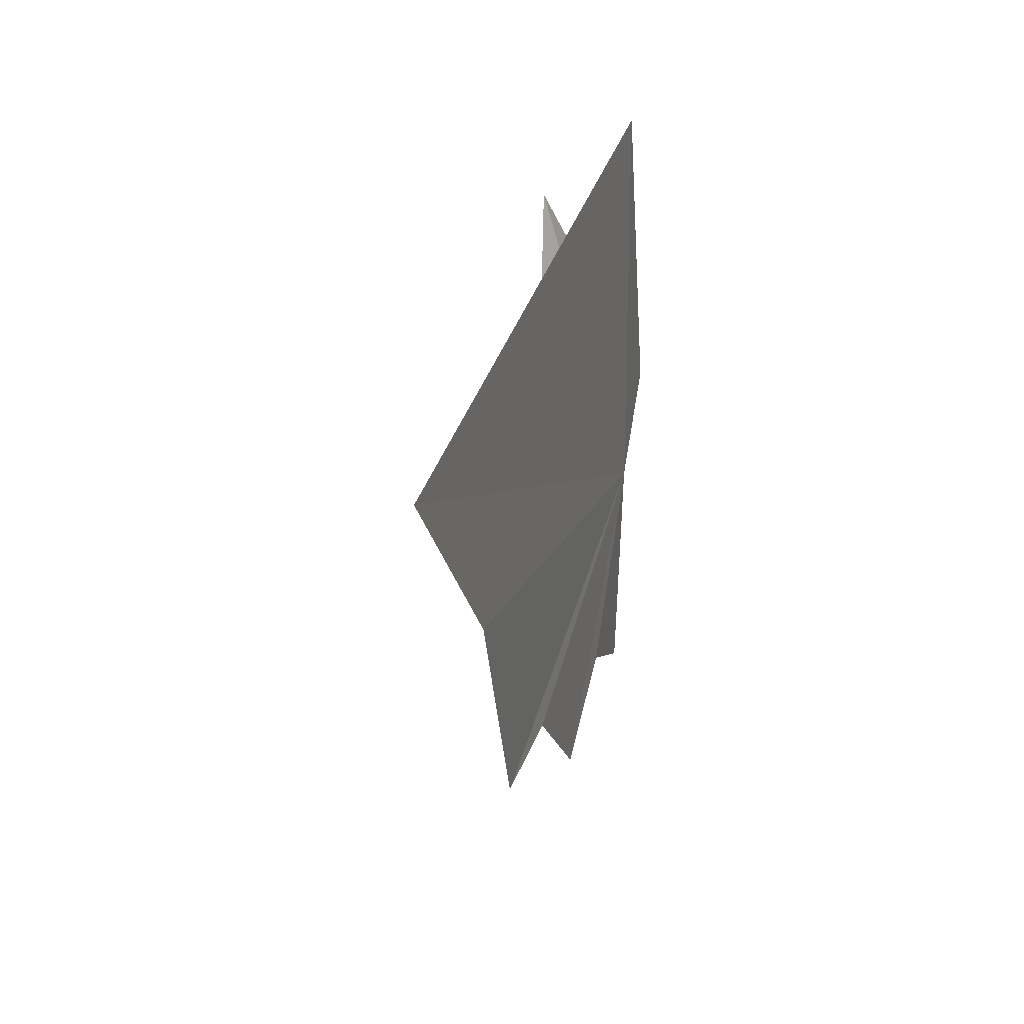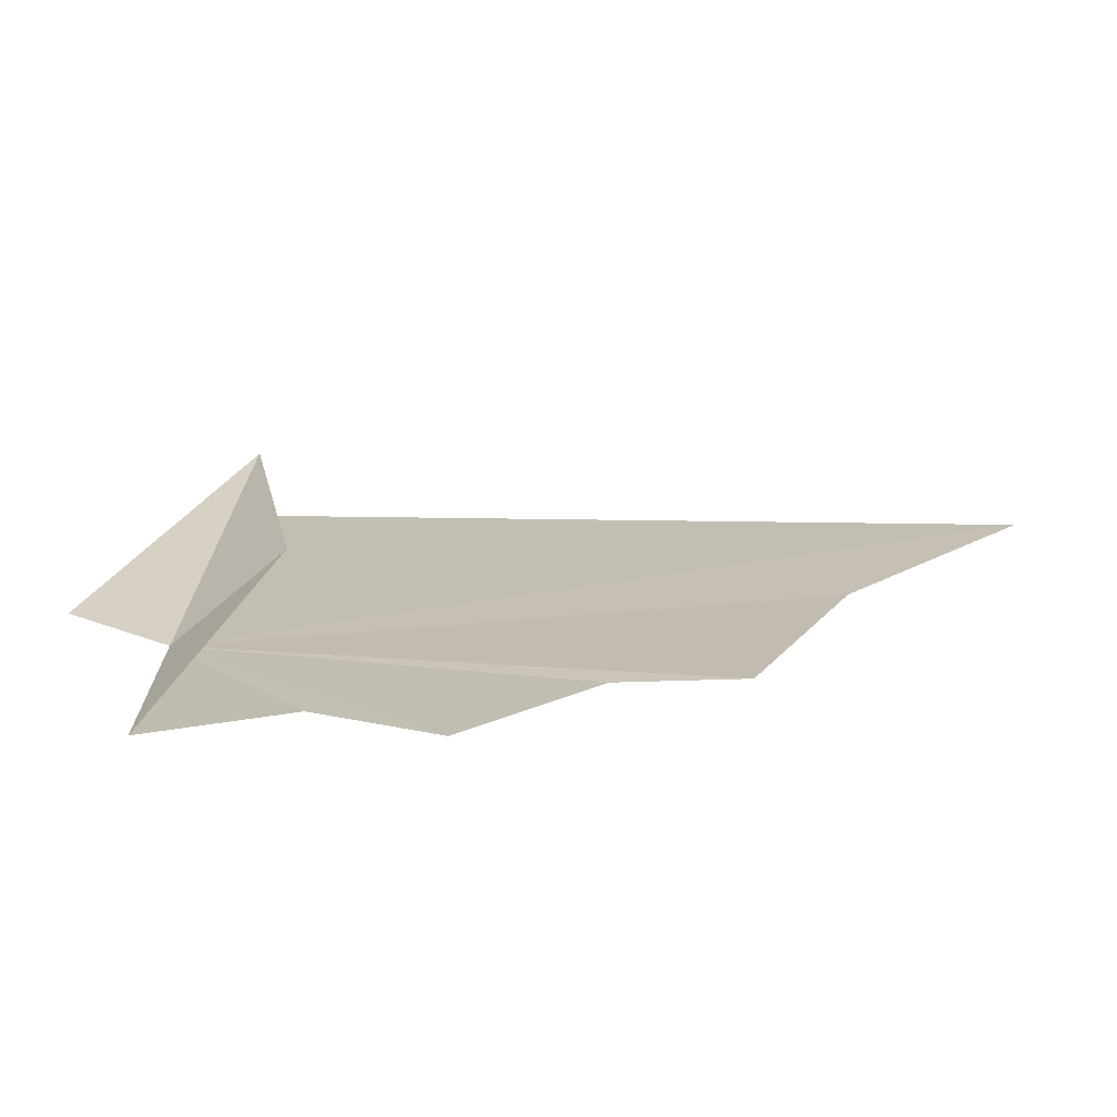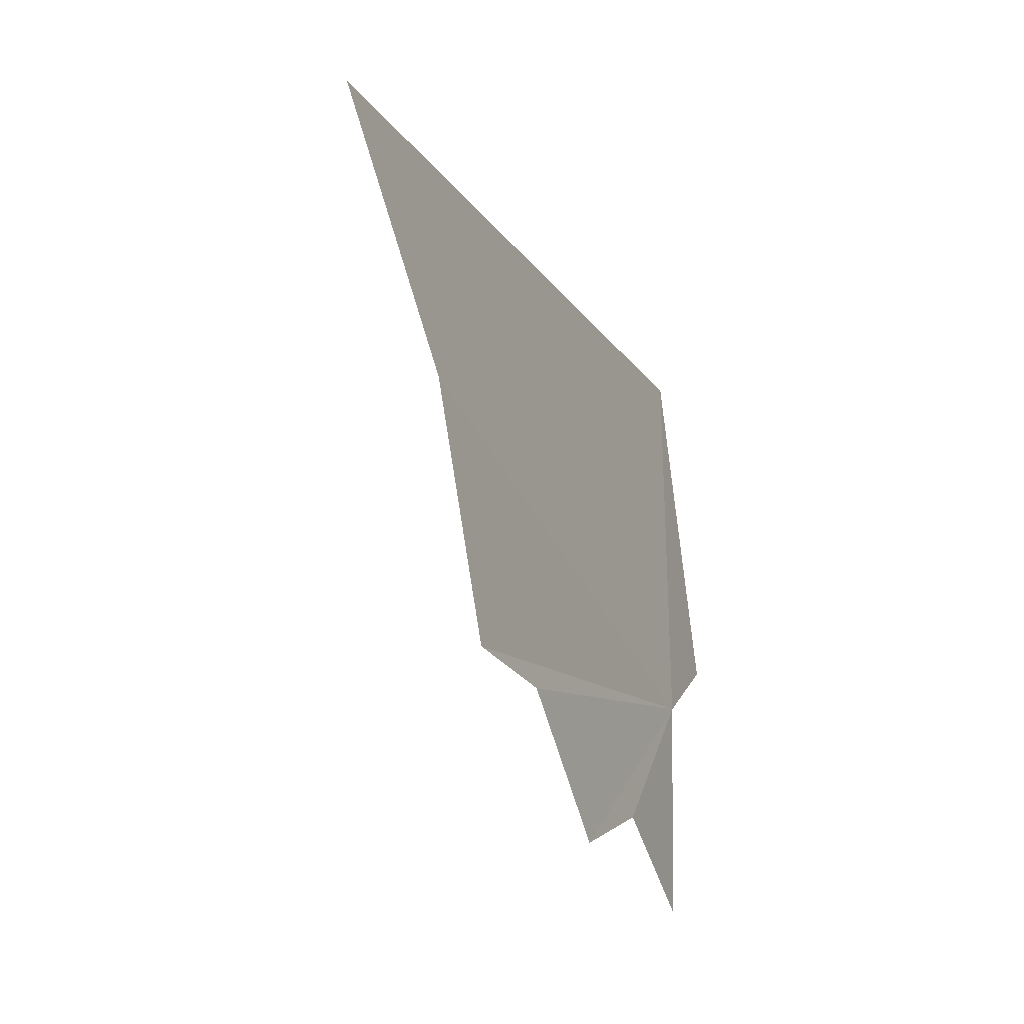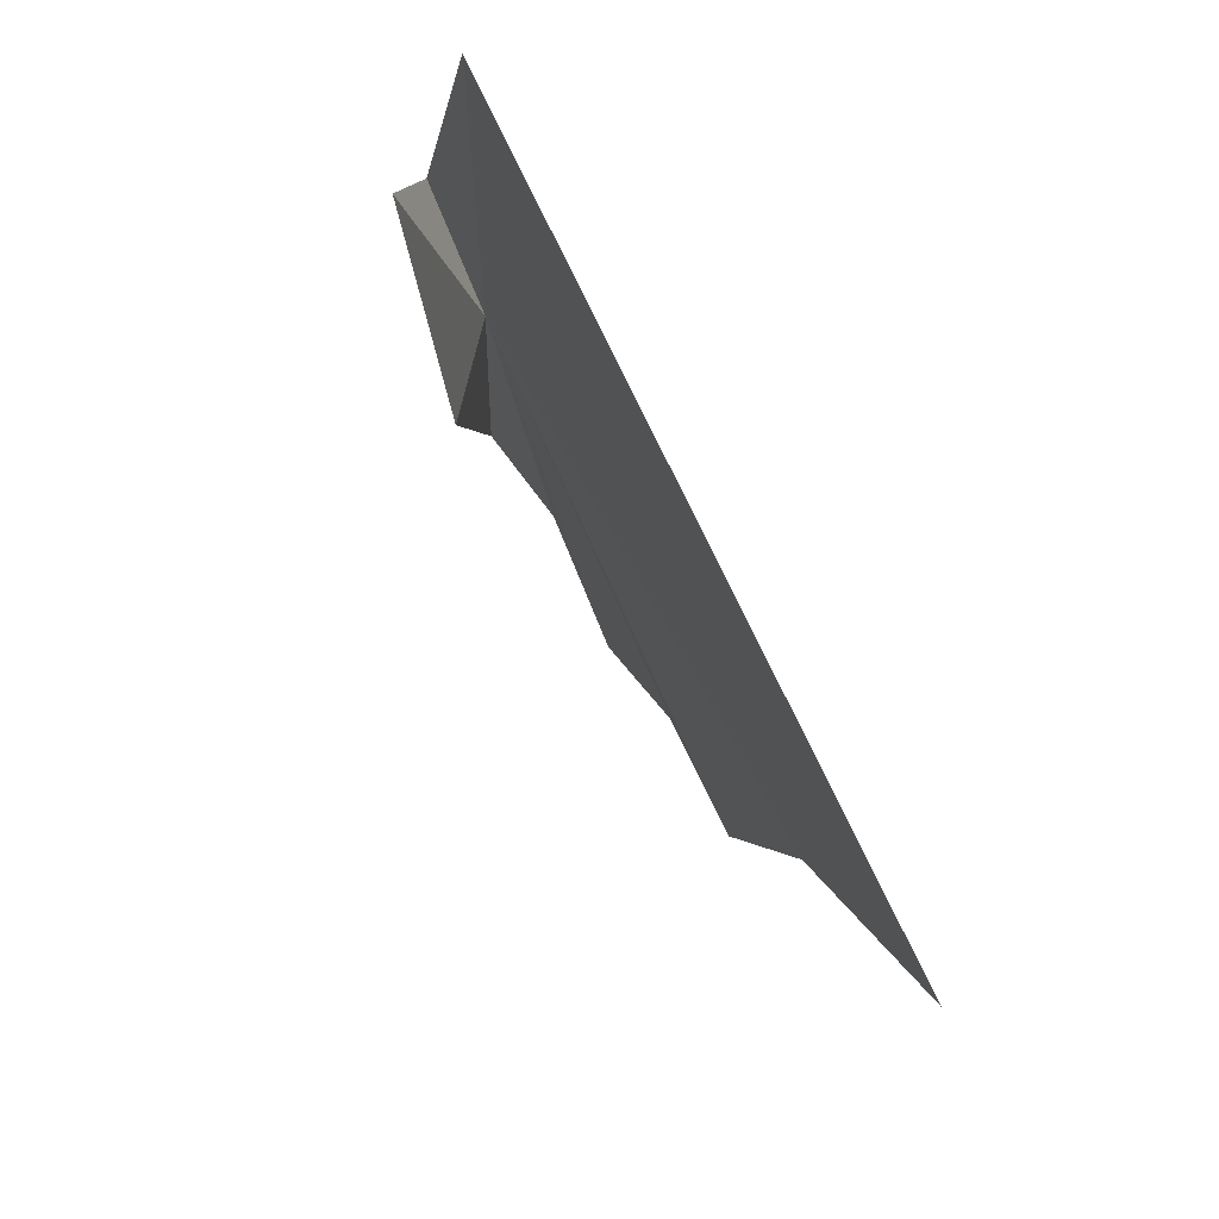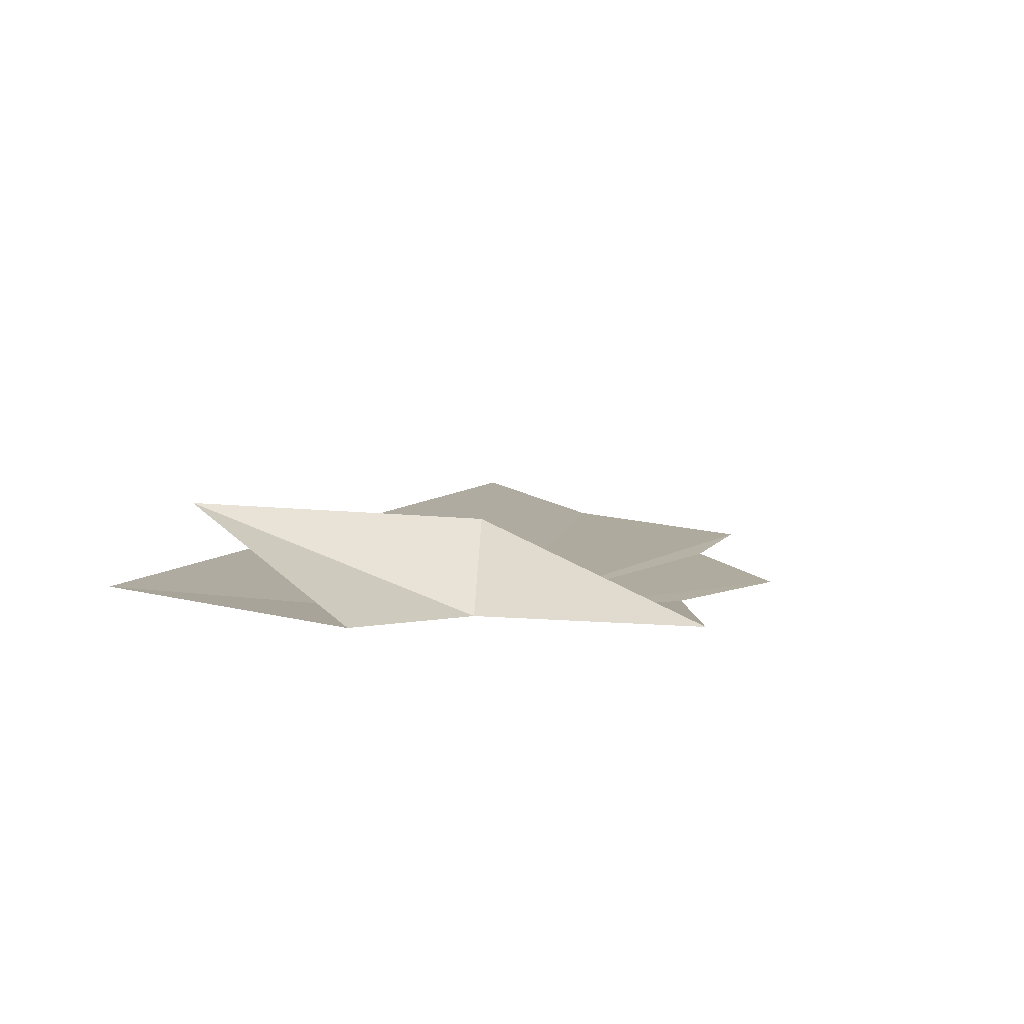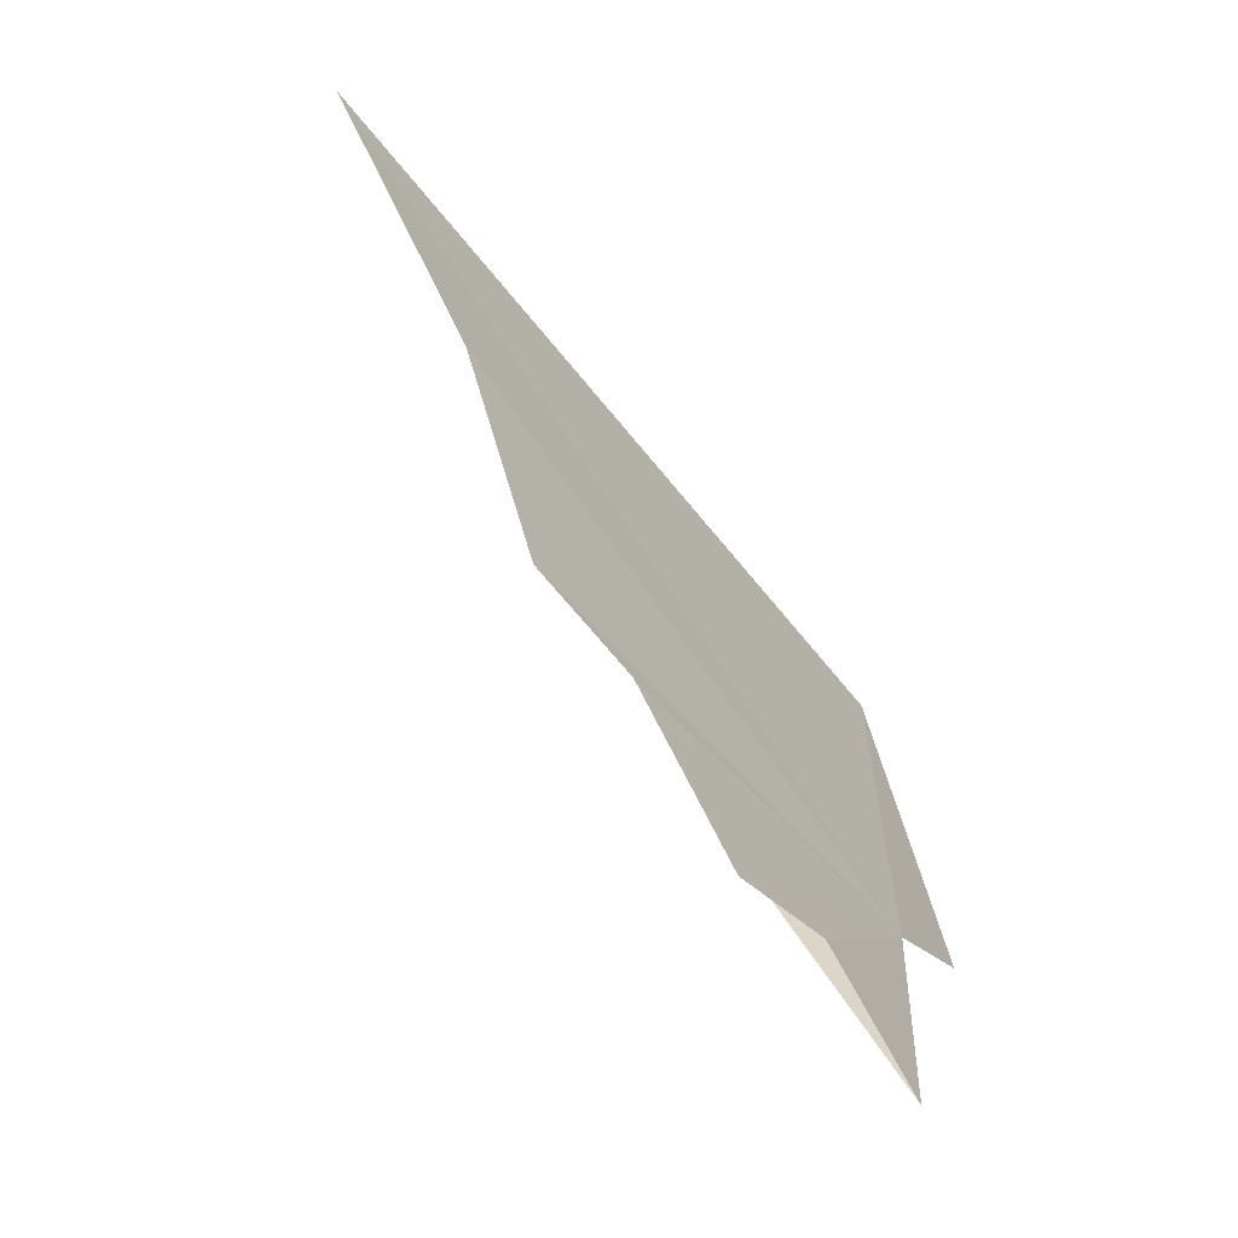
<metadata>
{"format":"obj","ext":"obj","renderer":"f3d","projection":"perspective","resolution":1024,"background":"white","views":[{"elev":22.6,"azim":104.7,"up":"+Y"},{"elev":-72.5,"azim":1.9,"up":"+Y"},{"elev":-28.0,"azim":113.4,"up":"+Y"},{"elev":66.9,"azim":63.9,"up":"+Y"},{"elev":9.6,"azim":-70.1,"up":"+Z"},{"elev":-63.6,"azim":125.9,"up":"+Y"}]}
</metadata>
<code>
v -0.2639 0.04053 -0.1711
v -0.2583 0.08097 -0.1607
v -0.251 0.04444 -0.1618
v -0.2768 0.05094 -0.1706
v -0.2023 0.02412 -0.1708
v -0.2169 0.02501 -0.1711
v -0.2326 0.01176 -0.1711
v -0.1668 0.07435 -0.1709
v -0.1897 0.05082 -0.1712
v -0.2638 0.09022 -0.1711
v -0.2472 0.01973 -0.1712
v -0.2634 0.01258 -0.1703
f 1 3 2
f 1 2 4
f 1 5 6
f 1 6 7
f 1 8 9
f 1 9 5
f 1 7 11
f 1 4 10
f 1 11 12
f 1 12 3
f 1 10 8

</code>
